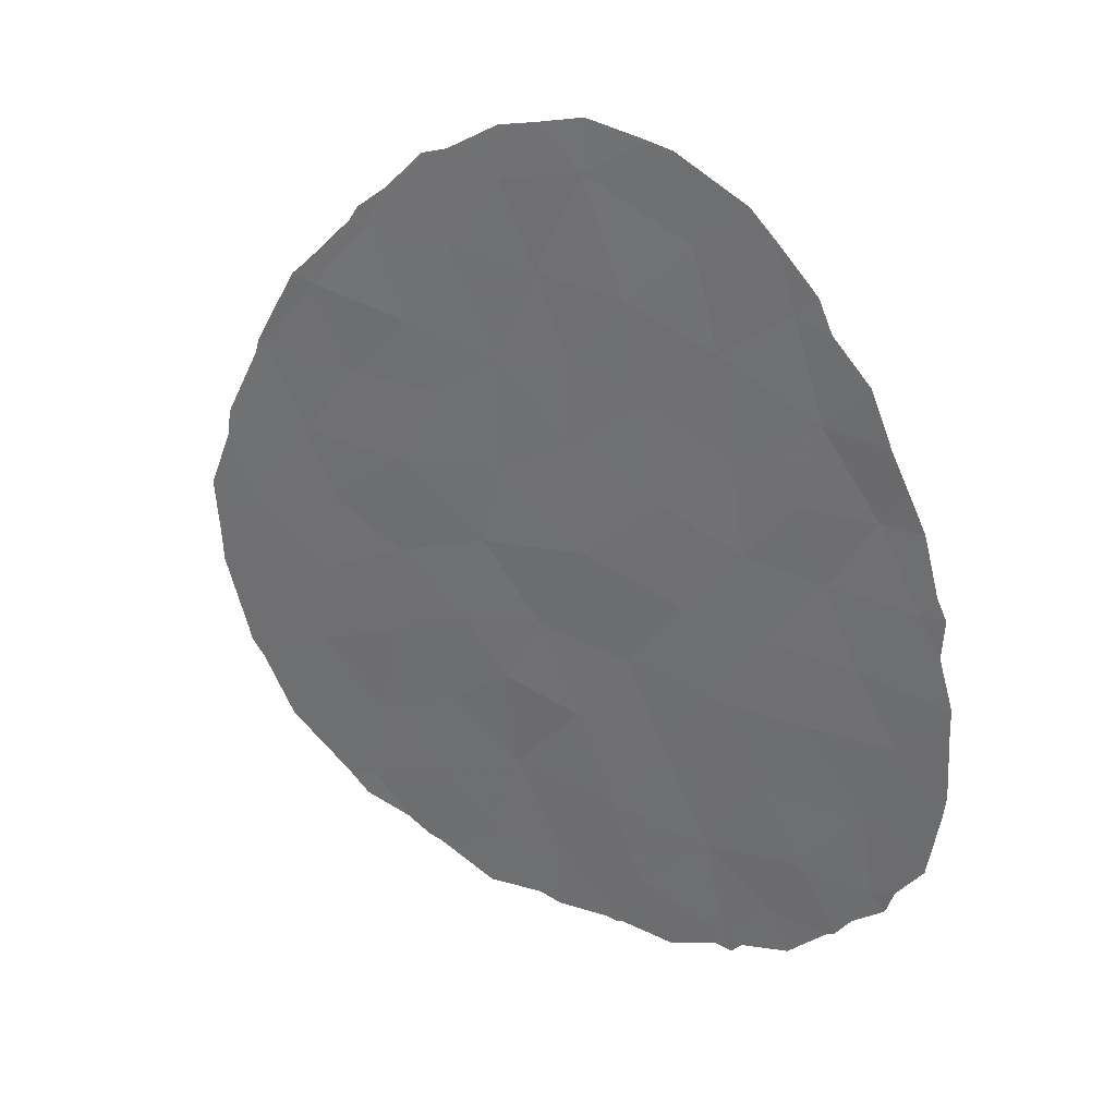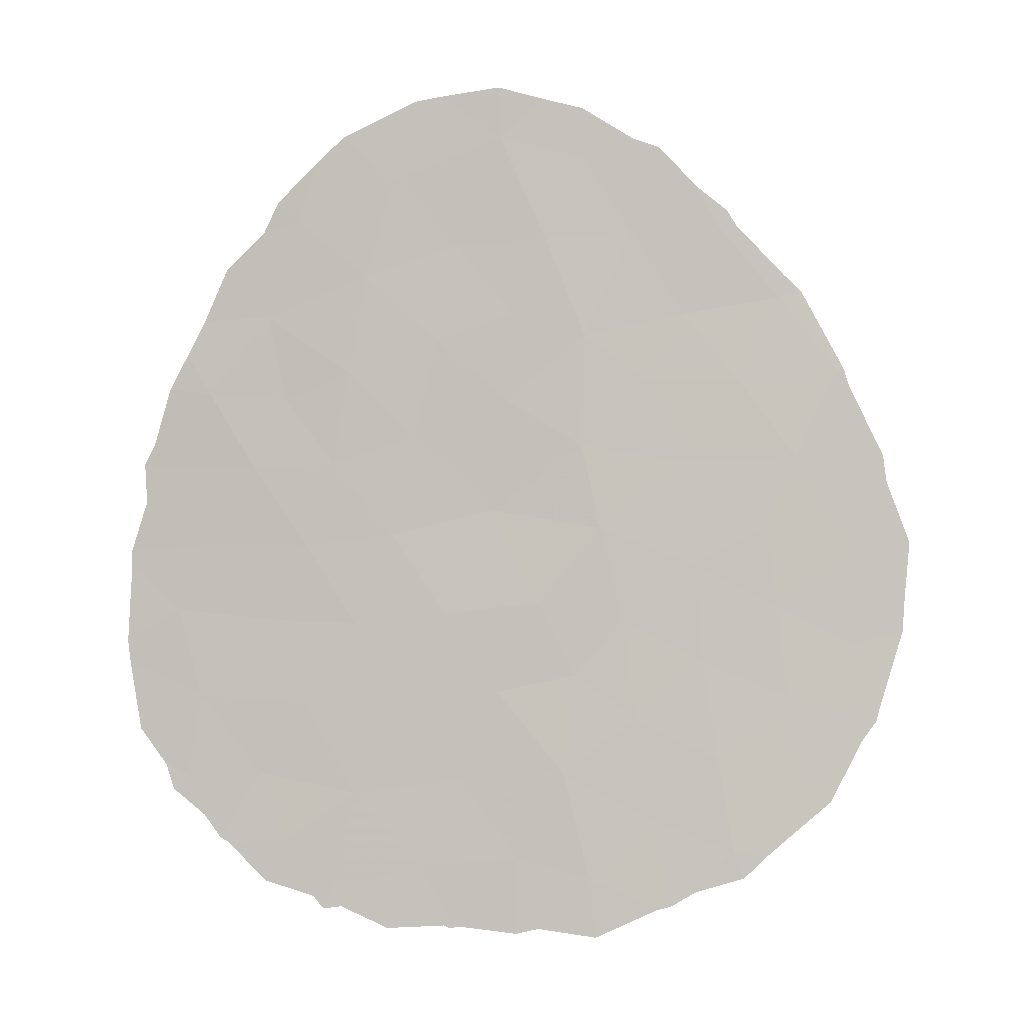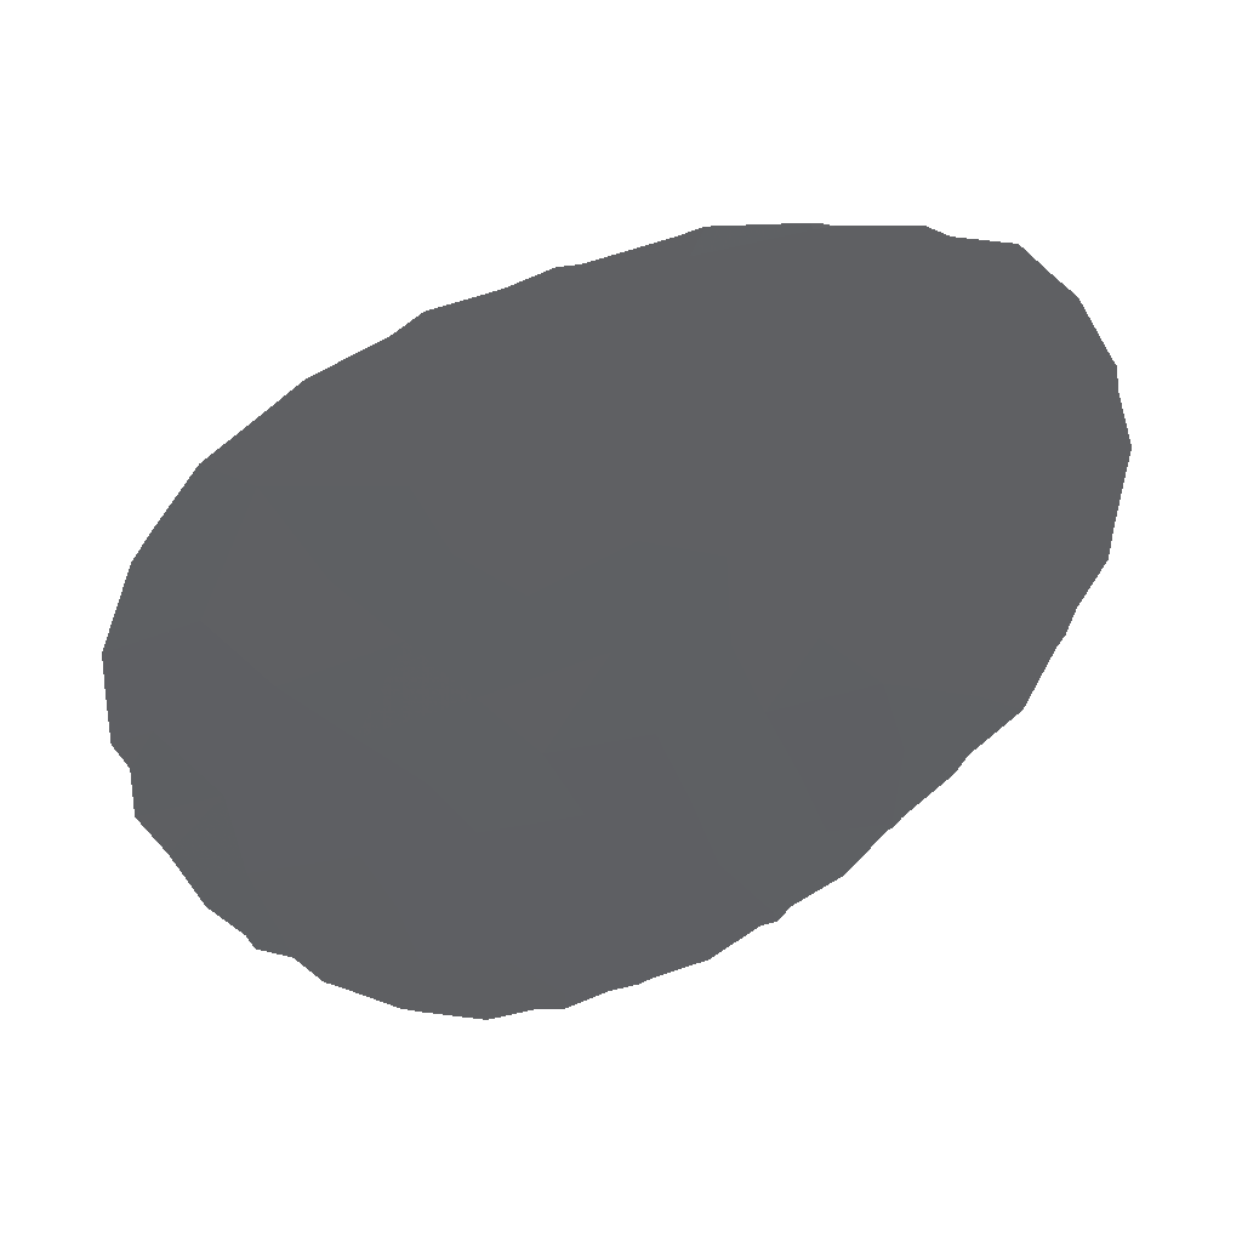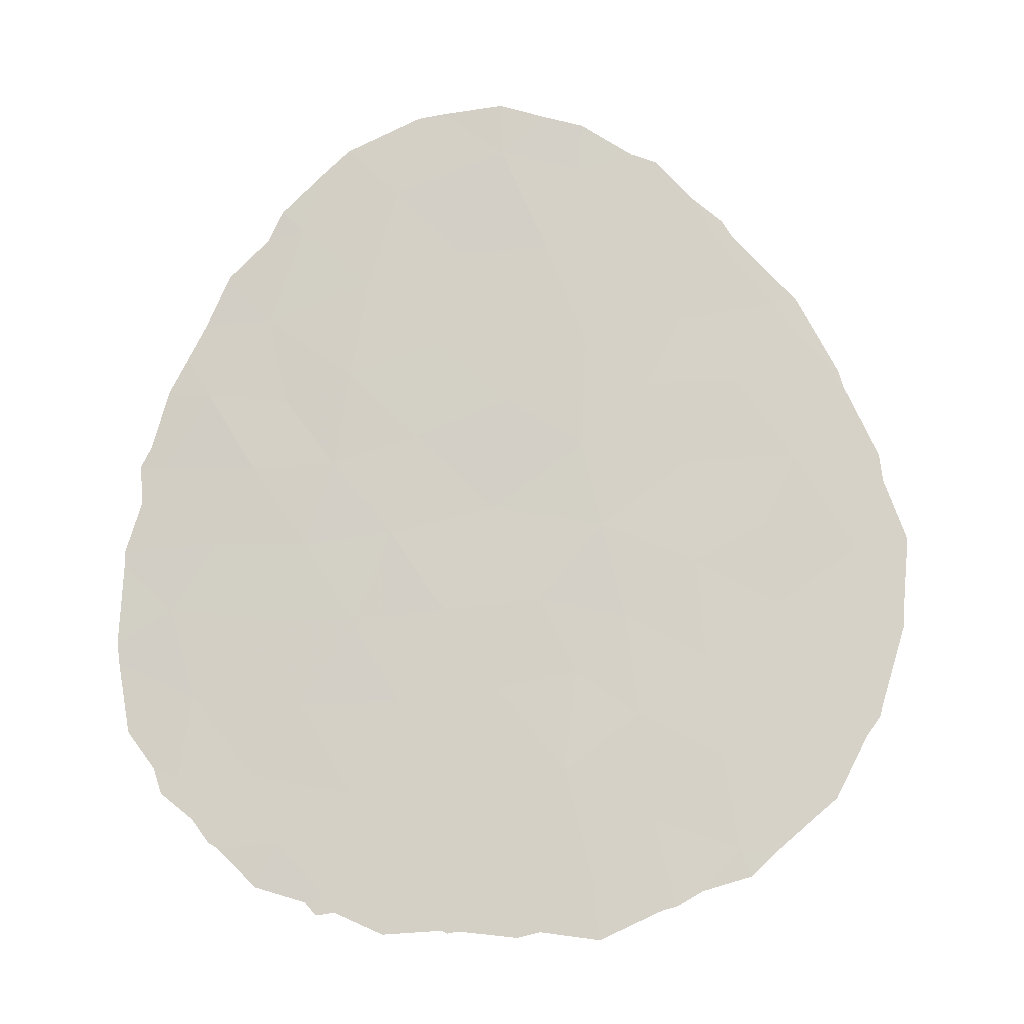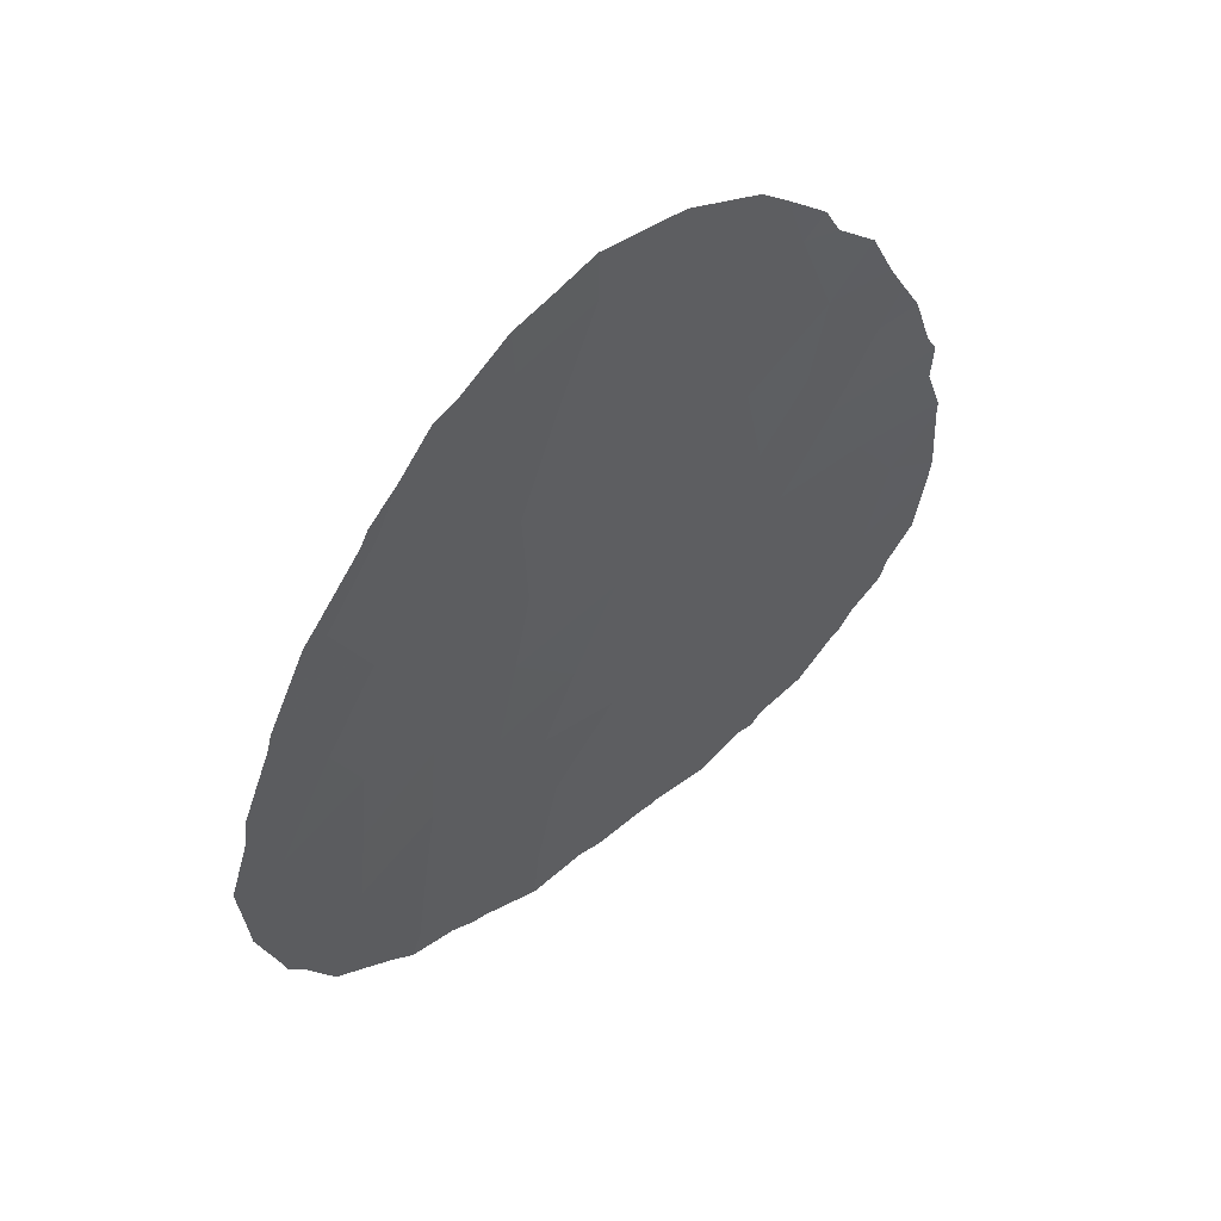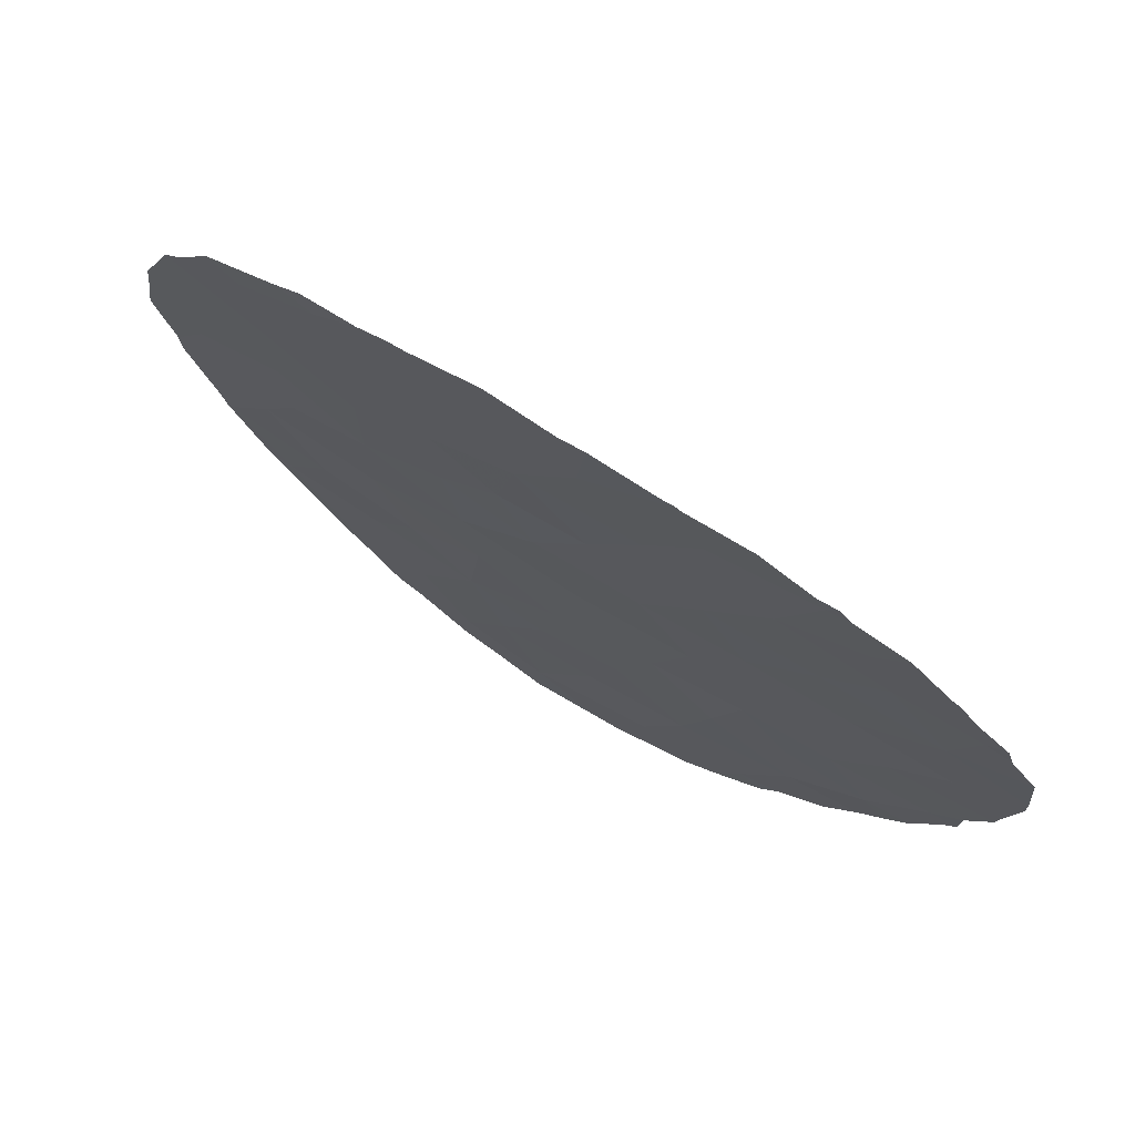
<metadata>
{"format":"obj","ext":"obj","renderer":"f3d","projection":"perspective","resolution":1024,"background":"white","views":[{"elev":31.8,"azim":-118.8,"up":"+Z"},{"elev":-0.9,"azim":37.6,"up":"+Z"},{"elev":-22.1,"azim":39.4,"up":"+Y"},{"elev":-11.7,"azim":33.8,"up":"+Z"},{"elev":56.4,"azim":171.7,"up":"+Z"},{"elev":-11.3,"azim":176.9,"up":"+Y"}]}
</metadata>
<code>
v -49.57 21.37 23.69
v -46.84 23.27 22.46
v -47.89 22.52 24.03
v -52.82 19.12 27.54
v -55.39 17.64 24.56
v -57 16.81 21.89
v -58.48 15.95 22.05
v -58.73 15.96 15.39
v -57.58 16.64 13.69
v -52.79 19.29 21.84
v -50.21 20.95 22.23
v -54.84 17.91 26.63
v -51.41 20.16 20.86
v -51.79 20.01 13.76
v -51.36 20.08 27.1
v -53.68 18.69 25.2
v -52.65 19.52 11.9
v -58.99 15.83 13.63
v -51.08 20.41 19.06
v -56.7 17.11 15.22
v -56.2 17.43 11.13
v -46.54 23.55 18.58
v -58.34 16.13 18.73
v -57.49 16.64 17.07
v -57.32 16.57 23.71
v -48.74 22.02 12.11
v -50.48 20.86 14.96
v -56.08 17.36 20.48
v -54.51 18.44 11.71
v -57.61 16.47 20.39
v -54.84 18.18 15.23
v -55.73 17.68 13.28
v -47.95 22.56 17.36
v -46.7 23.47 16.57
v -56.66 16.88 25.8
v -51.33 20.16 23.24
v -51.33 20.33 11.5
v -54.08 18.47 23.17
v -49.5 21.47 20.49
v -48.57 22.05 22.24
v -52.02 19.67 25.33
v -47.51 22.9 13.49
v -52.64 19.33 23.72
v -52.24 19.7 17.44
v -49.4 21.54 18.27
v -49.26 21.65 16.18
v -50.23 21.04 12.76
v -48.12 22.4 19.12
v -59.18 15.7 17.28
v -50.47 20.71 25.49
v -53.09 19.18 19.46
v -54.99 18.04 18.92
v -47.78 22.7 15.44
v -54.53 18.27 21.07
v -51.59 20.15 15.88
v -55.72 17.65 16.98
v -57.06 16.93 12.24
v -56.61 17.09 18.69
v -59.38 15.54 20.42
v -53.02 19.27 15.51
v -54 18.64 17.22
v -48.9 21.77 25.55
v -48.99 21.83 14.09
v -55.74 17.48 22.47
v -47.6 22.75 20.6
v -50.69 20.71 17.06
v -53.74 18.87 13.58
v -53.93 18.78 10.48
v -46.79 23.31 22.59
v -47.49 22.81 24.17
v -46.09 23.85 20.63
v -46.66 23.4 22.14
v -47.78 22.59 24.52
v -48.6 21.99 25.59
v -58.92 15.72 22.91
v -59.29 15.53 22.14
v -56.3 17.05 27.07
v -55.78 17.34 27.62
v -58.68 16.01 12.75
v -58.38 16.19 12.26
v -45.64 24.2 18.77
v -45.73 24.15 17.56
v -48.55 22.17 11.53
v -49.4 21.59 11.23
v -48.15 22.44 11.99
v -57.48 16.7 11.32
v -58.2 16.29 12.14
v -59.96 15.3 14.64
v -59.45 15.58 13.85
v -57.37 16.51 25.58
v -57.08 16.64 26.22
v -49.95 21 27.29
v -50.41 20.7 27.48
v -52.69 19.51 10.27
v -52.28 19.76 10.39
v -51.21 20.41 10.22
v -46.75 23.34 22.48
v -60.13 15.19 18.59
v -60.13 15.19 18.26
v -56.01 17.54 10.79
v -56.35 17.35 10.73
v -46.03 23.91 20.05
v -59.64 15.39 20.92
v -48.76 21.86 25.91
v -60.22 15.15 16.59
v -60.17 15.18 16.11
v -58.14 16.12 24.75
v -45.77 24.13 16.83
v -50.1 21.13 10.83
v -58.58 15.9 23.65
v -46.49 23.63 14.49
v -47.04 23.24 13.17
v -47.48 22.93 12.71
v -59.85 15.3 20.49
v -46.19 23.84 15.15
v -56.56 17.23 11.01
v -46.23 23.81 14.92
v -59.29 15.66 13.31
v -49.28 21.49 26.43
v -51.32 20.08 28.15
v -52.03 19.61 28.37
v -59.81 15.33 19.65
v -54.42 18.13 28.36
v -52.83 19.08 28.63
v -53.93 18.42 28.46
v -49.86 21.28 10.91
v -55.13 18.07 10.34
v -54.05 18.71 10.42
v -53.76 18.88 10.4
v -53.96 18.77 10.36
f 3 2 69
f 3 69 70
f 2 65 71
f 2 71 72
f 62 3 73
f 62 73 74
f 7 75 76
f 35 12 78
f 35 78 77
f 8 18 9
f 9 18 79
f 9 79 80
f 44 66 19
f 8 9 20
f 22 82 81
f 23 24 58
f 6 64 25
f 5 35 25
f 26 84 83
f 26 83 85
f 6 7 30
f 7 6 25
f 57 87 86
f 28 52 54
f 18 8 88
f 18 88 89
f 23 49 24
f 35 91 90
f 15 50 92
f 15 92 93
f 1 36 11
f 37 17 94
f 37 94 95
f 37 95 96
f 2 72 97
f 11 36 13
f 26 42 63
f 49 23 98
f 49 98 99
f 9 32 20
f 21 101 100
f 38 54 10
f 10 36 43
f 36 41 43
f 16 38 43
f 22 81 102
f 5 64 38
f 38 16 5
f 38 10 43
f 59 7 76
f 59 76 103
f 13 39 11
f 53 33 46
f 58 30 23
f 62 74 104
f 67 17 14
f 52 51 54
f 8 49 105
f 8 105 106
f 25 35 90
f 25 90 107
f 30 7 59
f 22 33 34
f 22 34 108
f 22 108 82
f 55 44 60
f 33 53 34
f 50 15 41
f 65 2 40
f 40 39 65
f 37 96 109
f 2 3 40
f 45 48 39
f 3 1 40
f 61 52 56
f 7 25 110
f 7 110 75
f 25 107 110
f 42 112 111
f 35 5 12
f 48 22 65
f 42 26 85
f 42 85 113
f 57 9 80
f 57 80 87
f 5 16 12
f 66 44 55
f 55 27 66
f 45 19 66
f 59 103 114
f 24 8 20
f 35 77 91
f 34 115 108
f 8 106 88
f 3 70 73
f 9 57 32
f 21 116 101
f 22 48 33
f 32 21 29
f 21 32 57
f 34 53 117
f 34 117 115
f 26 63 47
f 30 59 23
f 18 118 79
f 18 89 118
f 49 8 24
f 50 62 119
f 50 119 92
f 13 51 19
f 52 61 51
f 19 51 44
f 63 42 53
f 47 27 14
f 61 44 51
f 44 61 60
f 14 60 67
f 42 113 112
f 27 63 46
f 45 33 48
f 51 10 54
f 10 51 13
f 49 99 105
f 4 15 120
f 4 120 121
f 28 6 30
f 50 1 62
f 59 114 122
f 1 50 36
f 41 36 50
f 53 42 111
f 53 111 117
f 12 123 78
f 65 22 102
f 65 102 71
f 24 56 58
f 32 31 20
f 56 20 31
f 20 56 24
f 28 64 6
f 21 57 86
f 21 86 116
f 30 58 28
f 64 5 25
f 39 13 19
f 16 43 41
f 64 54 38
f 28 58 52
f 15 93 120
f 14 27 55
f 4 124 125
f 4 121 124
f 47 37 109
f 47 109 126
f 23 59 122
f 23 122 98
f 56 31 61
f 60 61 31
f 58 56 52
f 62 104 119
f 41 4 16
f 29 21 100
f 29 100 127
f 16 4 12
f 12 4 125
f 12 125 123
f 68 29 127
f 68 127 128
f 4 41 15
f 14 55 60
f 3 62 1
f 63 27 47
f 46 63 53
f 54 64 28
f 39 19 45
f 26 47 126
f 26 126 84
f 67 31 32
f 45 66 46
f 65 39 48
f 29 68 17
f 33 45 46
f 66 27 46
f 67 60 31
f 67 29 17
f 11 39 40
f 29 67 32
f 11 40 1
f 36 10 13
f 68 130 129
f 68 128 130
f 17 68 129
f 17 129 94
f 37 47 14
f 17 37 14
f 2 97 69

</code>
